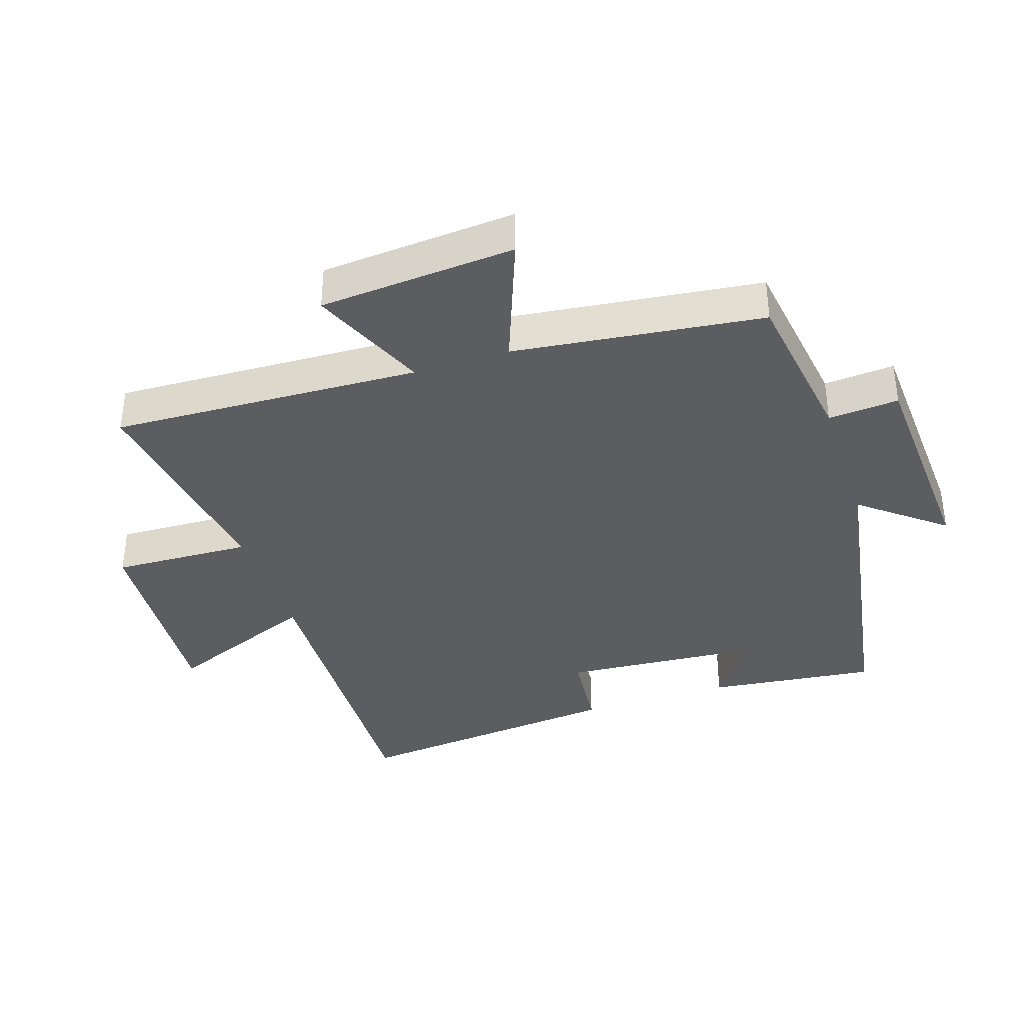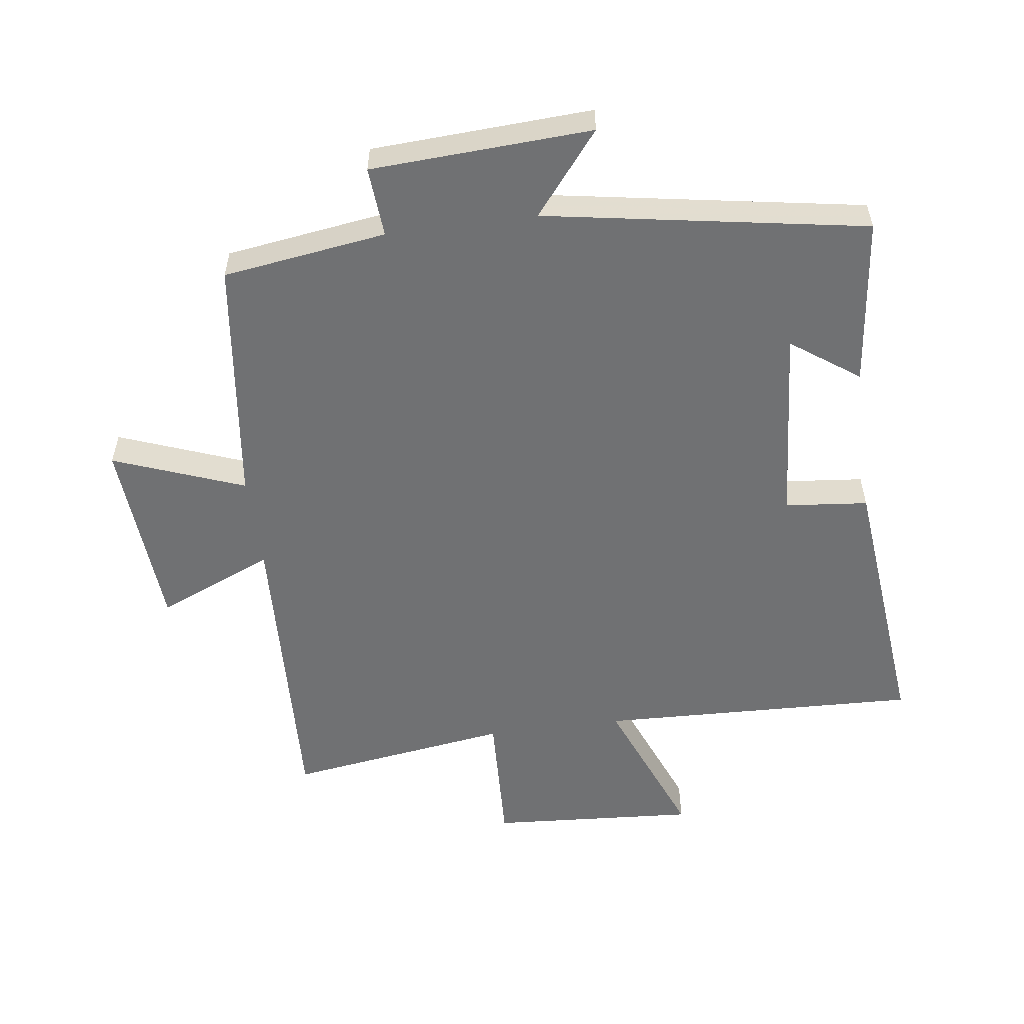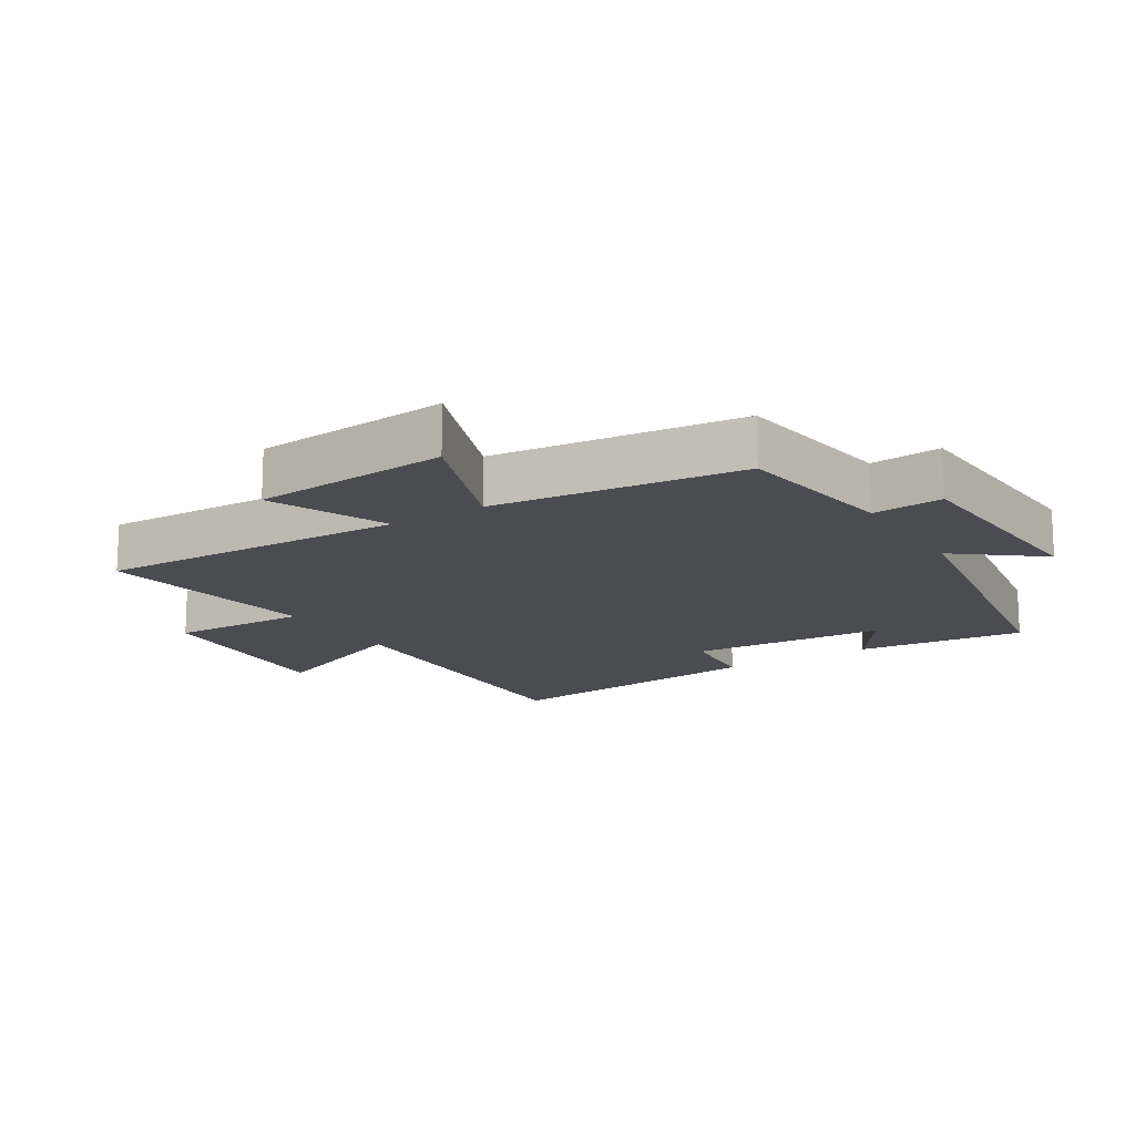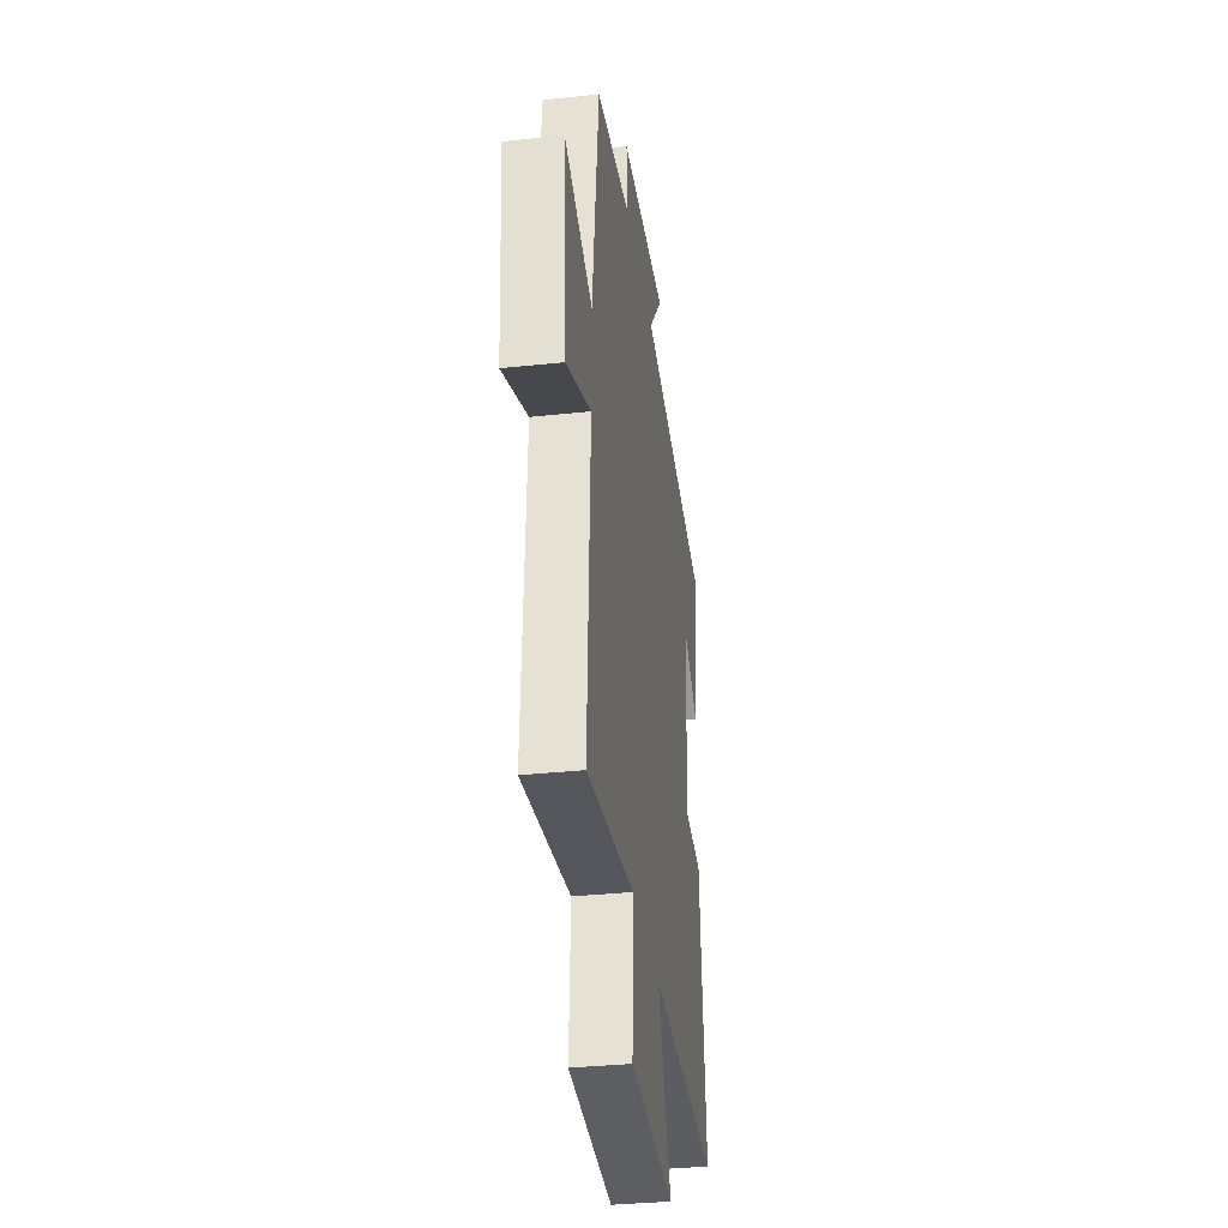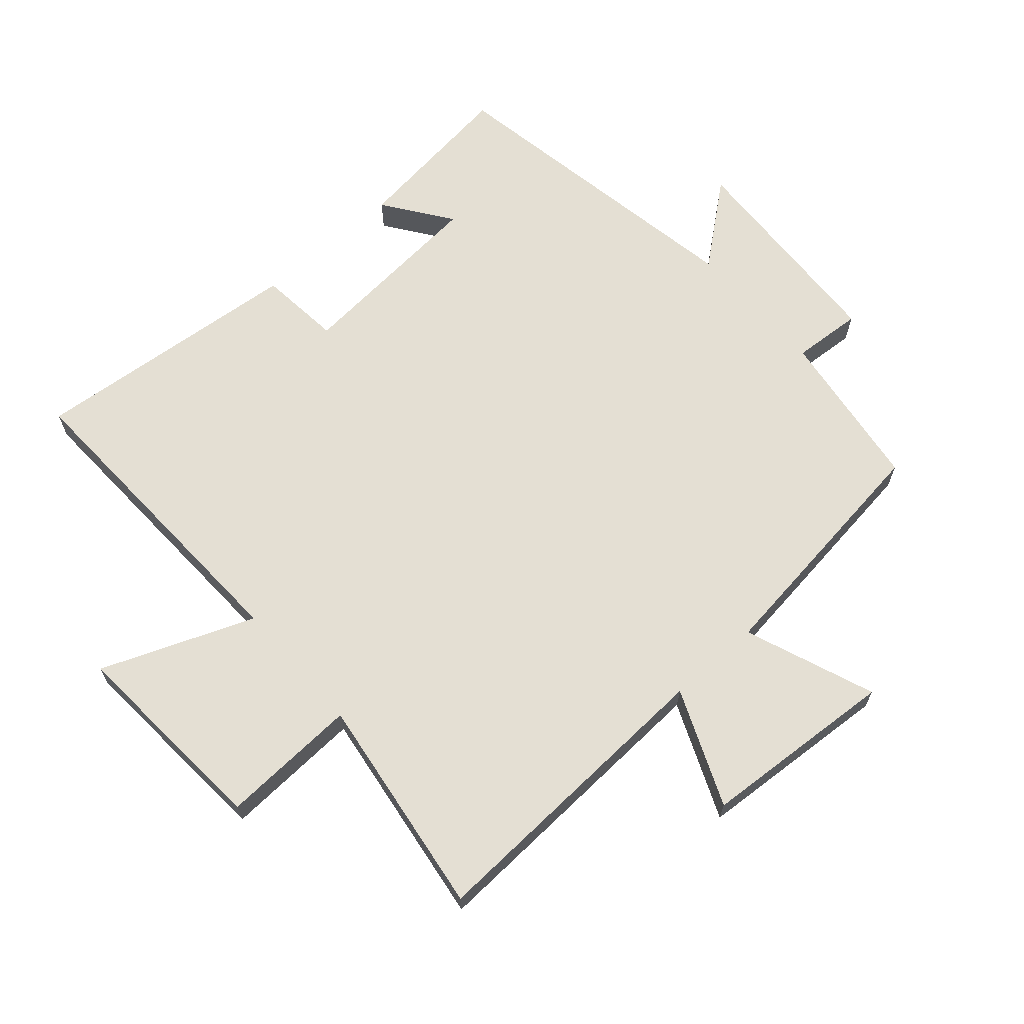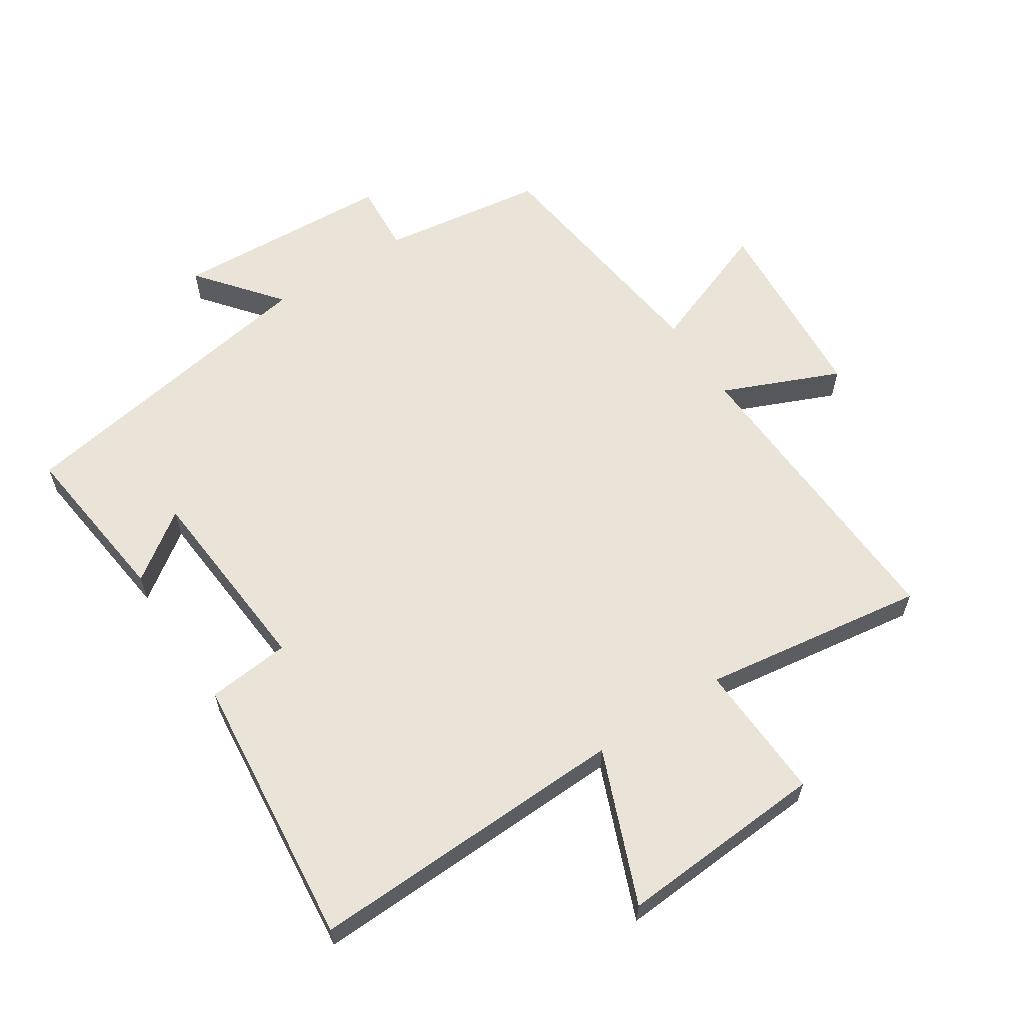
<metadata>
{"format":"obj","ext":"obj","renderer":"f3d","projection":"perspective","resolution":1024,"background":"white","views":[{"elev":-37.2,"azim":-71.7,"up":"+Y"},{"elev":-55.1,"azim":7.7,"up":"+Y"},{"elev":-15.5,"azim":-57.6,"up":"+Y"},{"elev":-34.5,"azim":-81.8,"up":"+Z"},{"elev":66.4,"azim":-131.5,"up":"+Y"},{"elev":61.0,"azim":146.9,"up":"+Y"}]}
</metadata>
<code>
v 0.543 0.07 -0.518
v 0.044 0.07 -0.5
v 0.139 0.07 -0.737
v -0.183 0.07 -0.715
v -0.174 0.07 -0.5
v -0.521 0.07 -0.55
v -0.5 0.07 -0.071
v -0.681 0.07 -0.148
v -0.703 0.07 0.156
v -0.5 0.07 0.079
v -0.452 0.07 0.464
v -0.198 0.07 0.5
v -0.206 0.07 0.609
v 0.136 0.07 0.627
v 0.034 0.07 0.5
v 0.531 0.07 0.415
v 0.5 0.07 0.153
v 0.395 0.07 0.228
v 0.371 0.07 -0.078
v 0.5 0.07 -0.091
v 0.543 0 -0.518
v 0.044 0 -0.5
v 0.139 0 -0.737
v -0.183 0 -0.715
v -0.174 0 -0.5
v -0.521 0 -0.55
v -0.5 0 -0.071
v -0.681 0 -0.148
v -0.703 0 0.156
v -0.5 0 0.079
v -0.452 0 0.464
v -0.198 0 0.5
v -0.206 0 0.609
v 0.136 0 0.627
v 0.034 0 0.5
v 0.531 0 0.415
v 0.5 0 0.153
v 0.395 0 0.228
v 0.371 0 -0.078
v 0.5 0 -0.091
f 19 20 1 2
f 18 19 2
f 15 16 17 18
f 15 18 2
f 12 13 14 15
f 10 11 12 15
f 10 15 2
f 7 8 9 10
f 7 10 2 3
f 5 6 7
f 5 7 3
f 3 4 5
f 22 21 40 39
f 22 39 38
f 38 37 36 35
f 22 38 35
f 35 34 33 32
f 35 32 31 30
f 22 35 30
f 30 29 28 27
f 23 22 30 27
f 27 26 25
f 23 27 25
f 25 24 23
f 1 21 22 2
f 2 22 23 3
f 3 23 24 4
f 4 24 25 5
f 5 25 26 6
f 6 26 27 7
f 7 27 28 8
f 8 28 29 9
f 9 29 30 10
f 10 30 31 11
f 11 31 32 12
f 12 32 33 13
f 13 33 34 14
f 14 34 35 15
f 15 35 36 16
f 16 36 37 17
f 17 37 38 18
f 18 38 39 19
f 19 39 40 20
f 20 40 21 1

</code>
